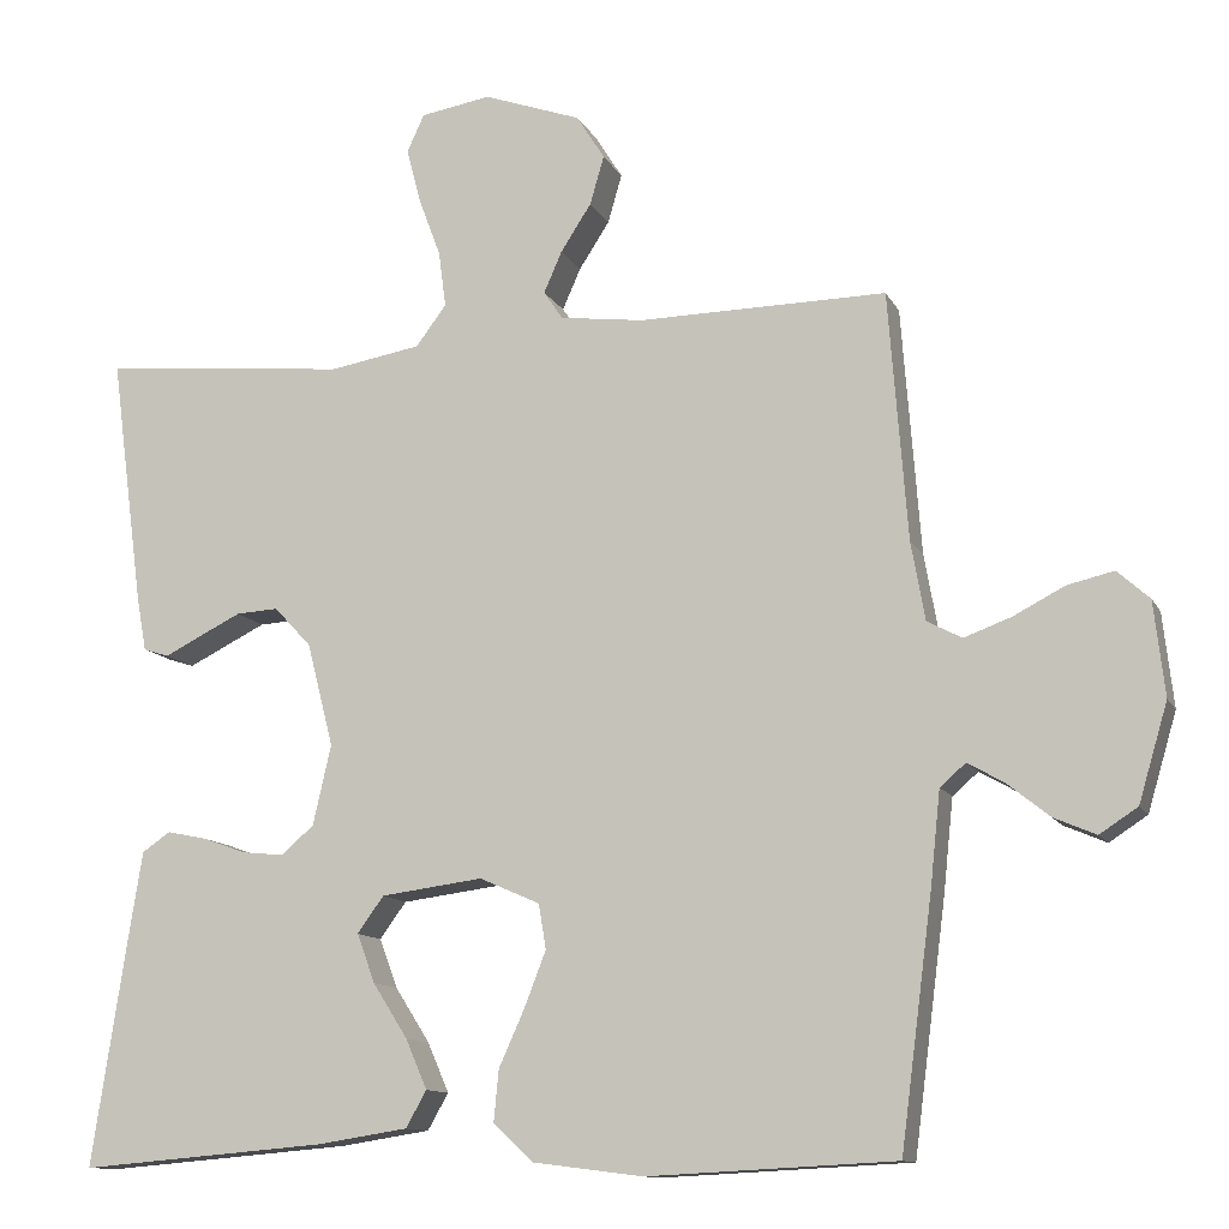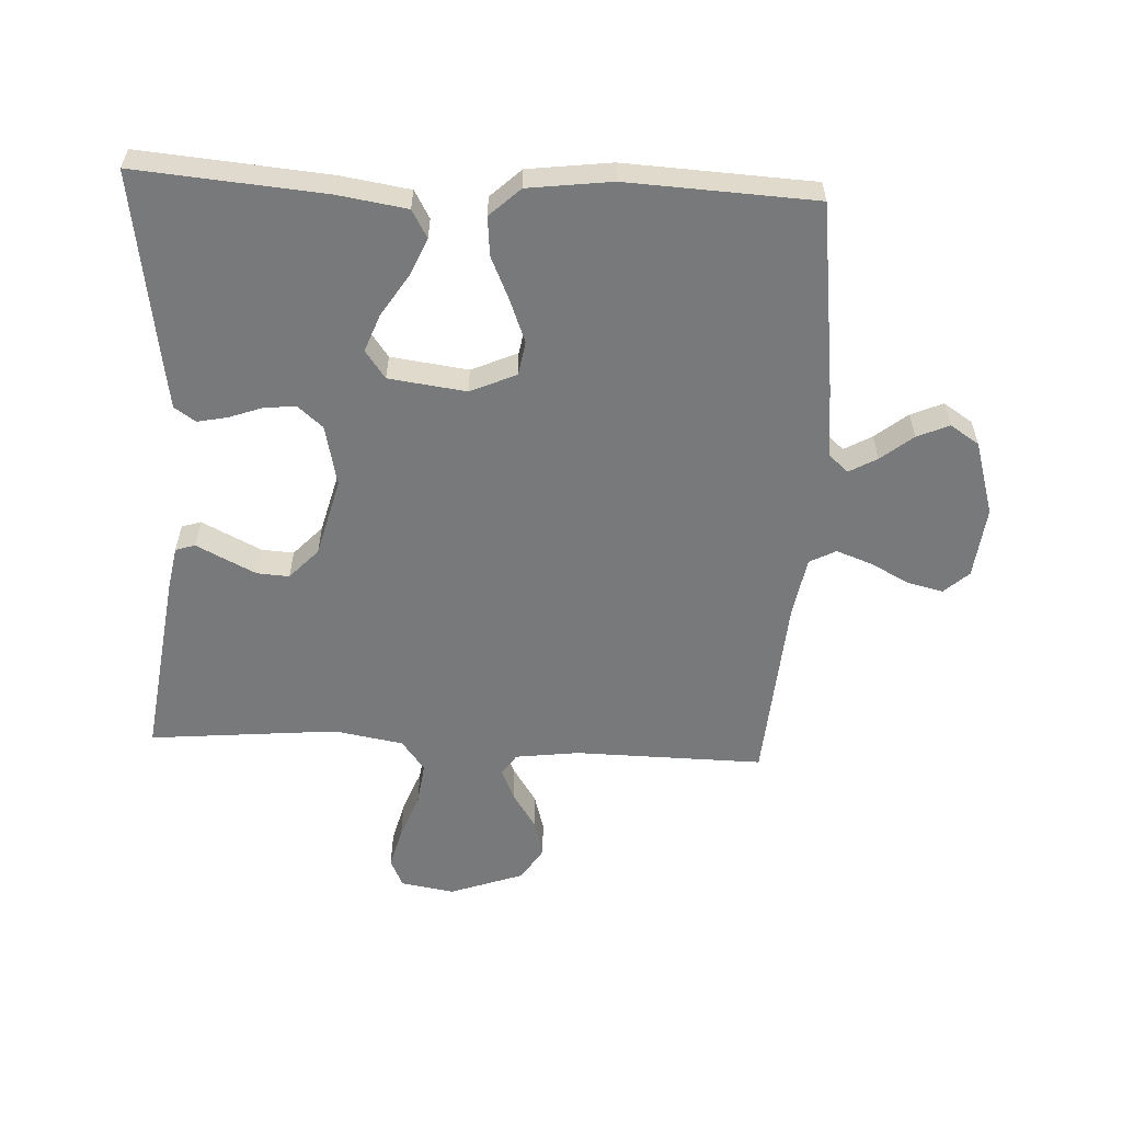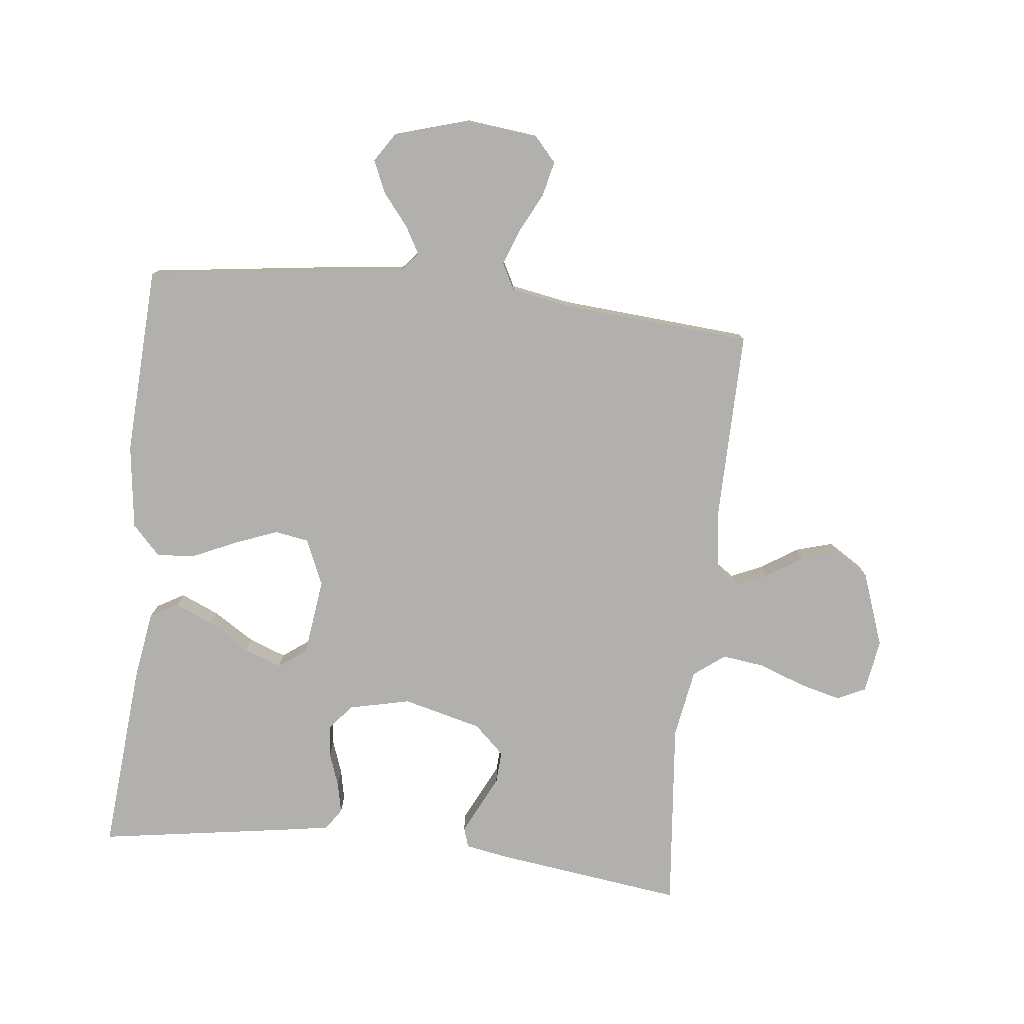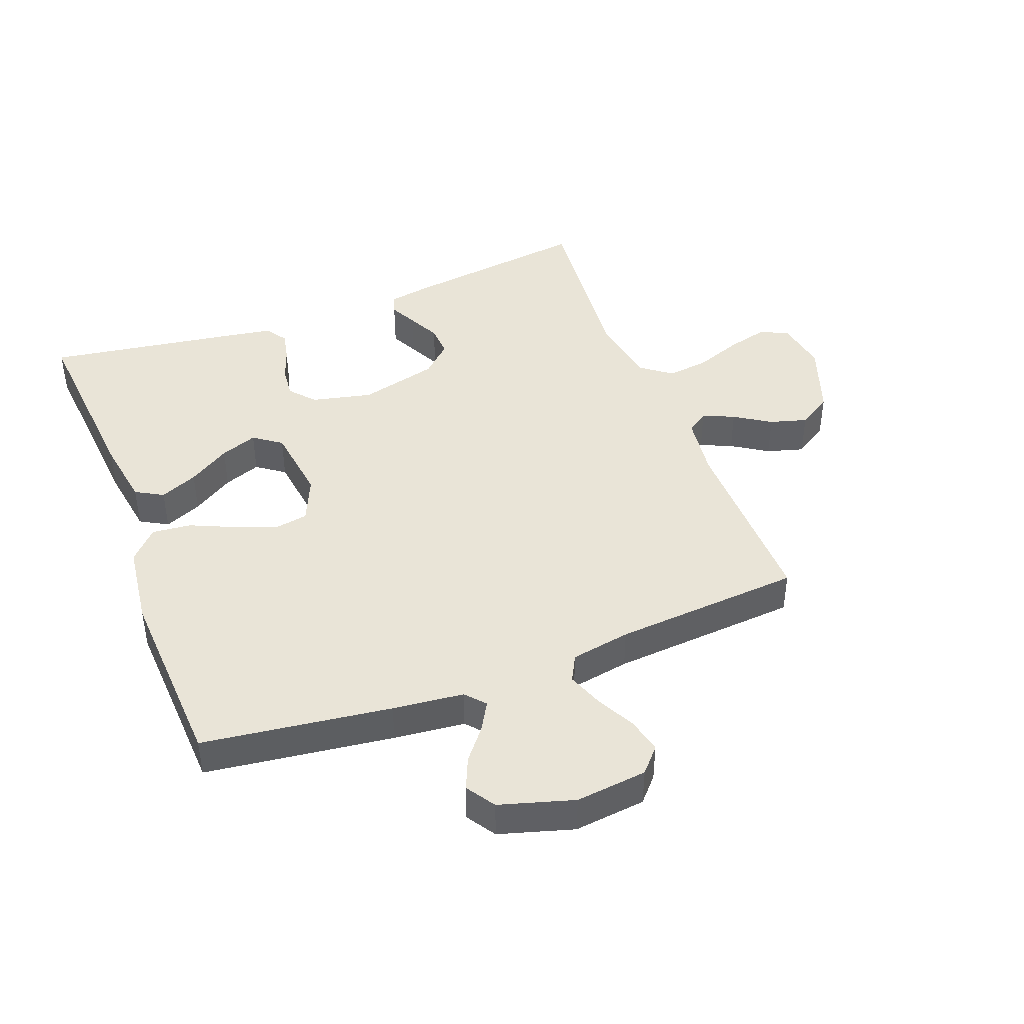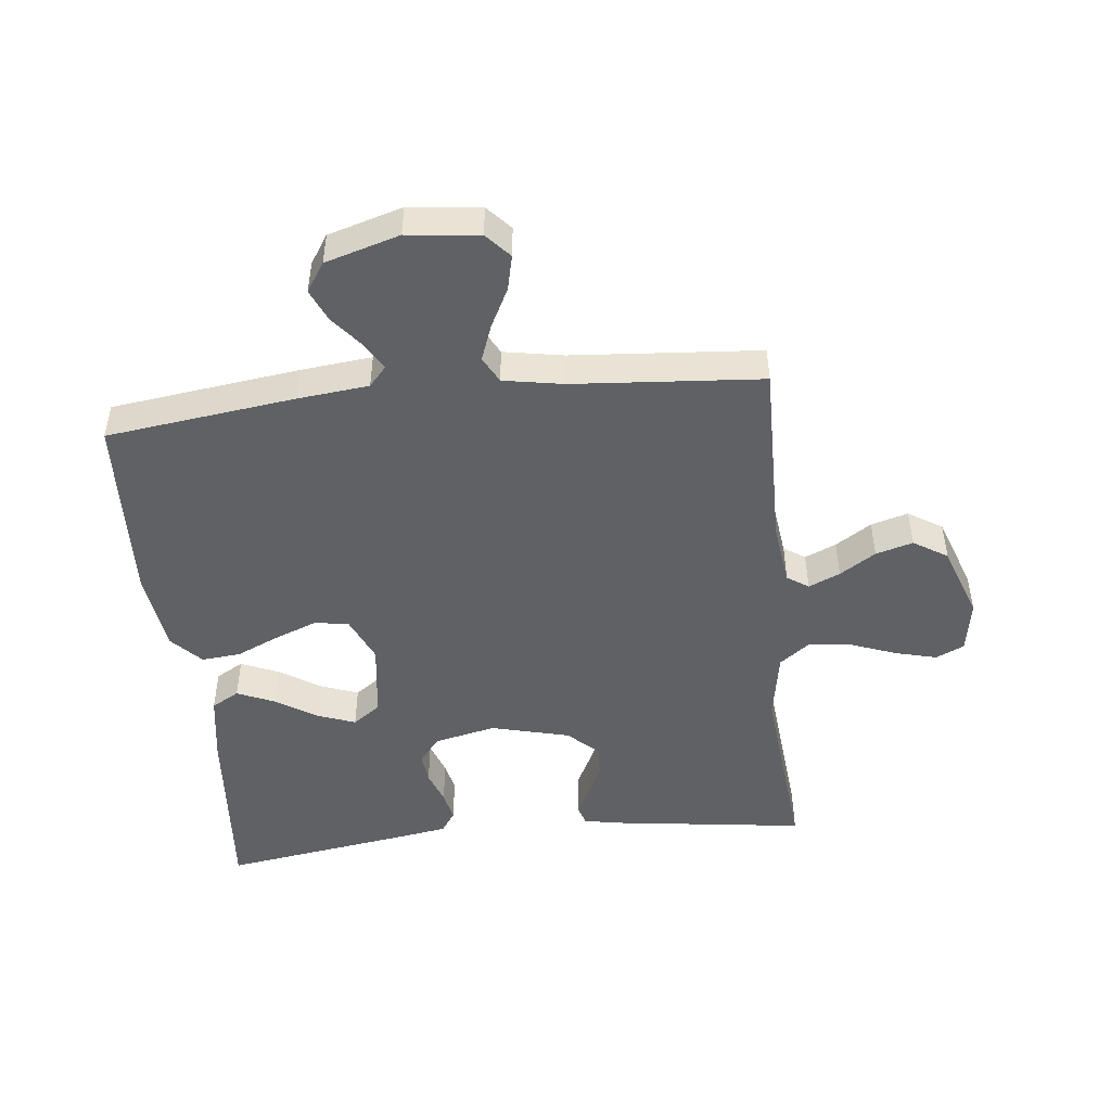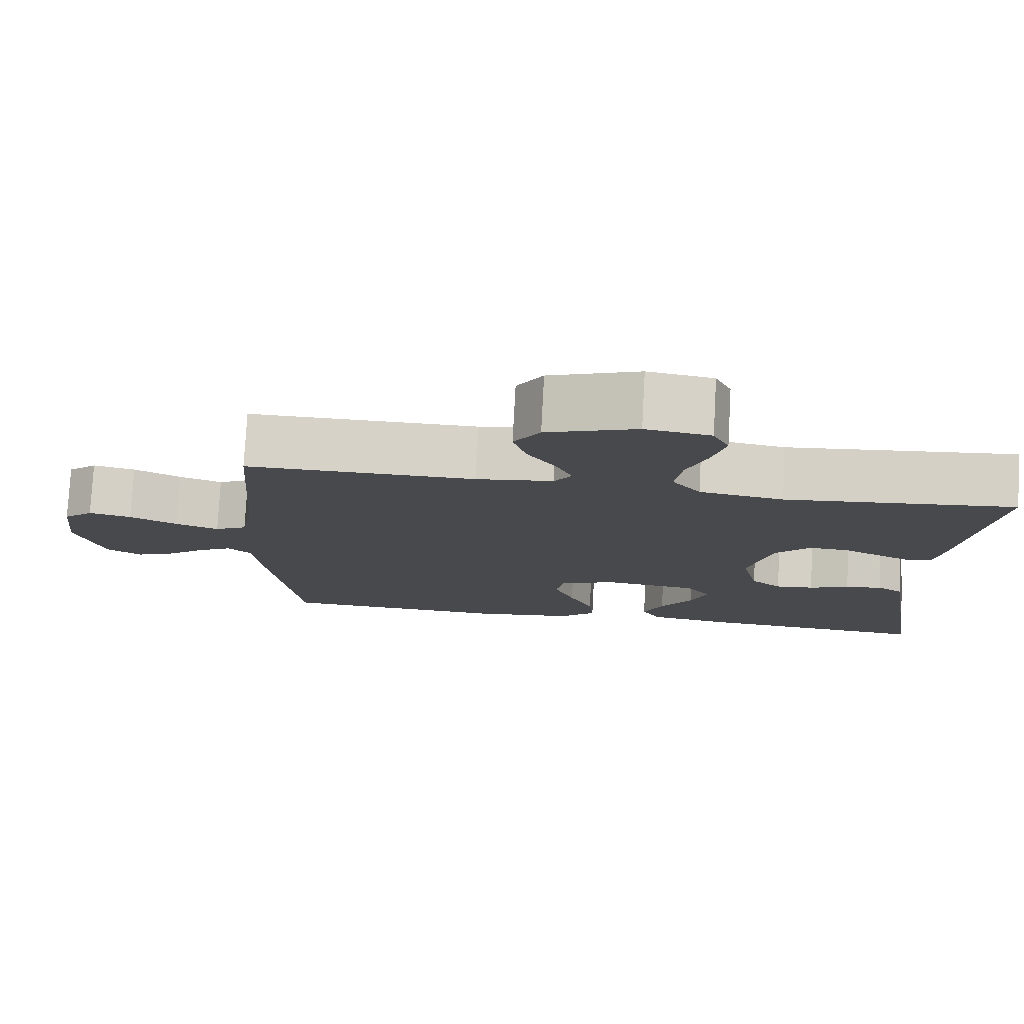
<metadata>
{"format":"obj","ext":"obj","renderer":"f3d","projection":"perspective","resolution":1024,"background":"white","views":[{"elev":-11.8,"azim":-161.8,"up":"+Z"},{"elev":-57.7,"azim":177.1,"up":"+Y"},{"elev":-78.6,"azim":-96.3,"up":"+Y"},{"elev":43.2,"azim":-110.9,"up":"+Y"},{"elev":-47.9,"azim":-83.8,"up":"+Y"},{"elev":77.8,"azim":3.1,"up":"+Z"}]}
</metadata>
<code>
v 0.5 0.07 0.5
v 0.46 0.07 0.2
v 0.448 0.07 0.133
v 0.417 0.07 0.123
v 0.373 0.07 0.145
v 0.322 0.07 0.17
v 0.271 0.07 0.173
v 0.226 0.07 0.125
v 0.194 0.07 0
v 0.216 0.07 -0.097
v 0.256 0.07 -0.131
v 0.306 0.07 -0.126
v 0.359 0.07 -0.107
v 0.407 0.07 -0.097
v 0.441 0.07 -0.12
v 0.454 0.07 -0.2
v 0.5 0.07 -0.5
v 0.2 0.07 -0.475
v 0.09 0.07 -0.458
v 0.065 0.07 -0.414
v 0.091 0.07 -0.354
v 0.133 0.07 -0.288
v 0.155 0.07 -0.229
v 0.123 0.07 -0.185
v 0 0.07 -0.169
v -0.073 0.07 -0.201
v -0.082 0.07 -0.255
v -0.056 0.07 -0.322
v -0.025 0.07 -0.391
v -0.019 0.07 -0.453
v -0.067 0.07 -0.498
v -0.2 0.07 -0.515
v -0.5 0.07 -0.5
v -0.539 0.07 -0.2
v -0.551 0.07 -0.087
v -0.582 0.07 -0.06
v -0.626 0.07 -0.085
v -0.677 0.07 -0.126
v -0.728 0.07 -0.148
v -0.774 0.07 -0.118
v -0.809 0.07 0
v -0.796 0.07 0.114
v -0.757 0.07 0.149
v -0.701 0.07 0.136
v -0.639 0.07 0.104
v -0.582 0.07 0.083
v -0.54 0.07 0.105
v -0.523 0.07 0.2
v -0.5 0.07 0.5
v -0.2 0.07 0.496
v -0.099 0.07 0.509
v -0.076 0.07 0.543
v -0.098 0.07 0.593
v -0.135 0.07 0.65
v -0.152 0.07 0.709
v -0.118 0.07 0.763
v 0 0.07 0.805
v 0.085 0.07 0.791
v 0.106 0.07 0.746
v 0.089 0.07 0.68
v 0.062 0.07 0.608
v 0.053 0.07 0.54
v 0.09 0.07 0.491
v 0.2 0.07 0.472
v 0.5 0 0.5
v 0.46 0 0.2
v 0.448 0 0.133
v 0.417 0 0.123
v 0.373 0 0.145
v 0.322 0 0.17
v 0.271 0 0.173
v 0.226 0 0.125
v 0.194 0 0
v 0.216 0 -0.097
v 0.256 0 -0.131
v 0.306 0 -0.126
v 0.359 0 -0.107
v 0.407 0 -0.097
v 0.441 0 -0.12
v 0.454 0 -0.2
v 0.5 0 -0.5
v 0.2 0 -0.475
v 0.09 0 -0.458
v 0.065 0 -0.414
v 0.091 0 -0.354
v 0.133 0 -0.288
v 0.155 0 -0.229
v 0.123 0 -0.185
v 0 0 -0.169
v -0.073 0 -0.201
v -0.082 0 -0.255
v -0.056 0 -0.322
v -0.025 0 -0.391
v -0.019 0 -0.453
v -0.067 0 -0.498
v -0.2 0 -0.515
v -0.5 0 -0.5
v -0.539 0 -0.2
v -0.551 0 -0.087
v -0.582 0 -0.06
v -0.626 0 -0.085
v -0.677 0 -0.126
v -0.728 0 -0.148
v -0.774 0 -0.118
v -0.809 0 0
v -0.796 0 0.114
v -0.757 0 0.149
v -0.701 0 0.136
v -0.639 0 0.104
v -0.582 0 0.083
v -0.54 0 0.105
v -0.523 0 0.2
v -0.5 0 0.5
v -0.2 0 0.496
v -0.099 0 0.509
v -0.076 0 0.543
v -0.098 0 0.593
v -0.135 0 0.65
v -0.152 0 0.709
v -0.118 0 0.763
v 0 0 0.805
v 0.085 0 0.791
v 0.106 0 0.746
v 0.089 0 0.68
v 0.062 0 0.608
v 0.053 0 0.54
v 0.09 0 0.491
v 0.2 0 0.472
f 58 59 60 61
f 58 61 62
f 57 58 62
f 56 57 62
f 53 54 55 56
f 52 53 56 62
f 51 52 62 63
f 48 49 50
f 47 48 50 51
f 42 43 44 45
f 42 45 46
f 41 42 46
f 40 41 46
f 37 38 39 40
f 36 37 40 46
f 35 36 46 47
f 28 29 30 31
f 27 28 31 32
f 26 27 32 33
f 19 20 21 22
f 19 22 23
f 18 19 23
f 17 18 23
f 16 17 23 24
f 12 13 14 15
f 11 12 15 16
f 2 3 4 5
f 64 1 2 5
f 64 5 6
f 63 64 6 7
f 51 63 7 8
f 47 51 8 9
f 35 47 9 10
f 26 33 34 35
f 25 26 35
f 25 35 10 11
f 11 16 24 25
f 125 124 123 122
f 126 125 122
f 126 122 121
f 126 121 120
f 120 119 118 117
f 126 120 117 116
f 127 126 116 115
f 114 113 112
f 115 114 112 111
f 109 108 107 106
f 110 109 106
f 110 106 105
f 110 105 104
f 104 103 102 101
f 110 104 101 100
f 111 110 100 99
f 95 94 93 92
f 96 95 92 91
f 97 96 91 90
f 86 85 84 83
f 87 86 83
f 87 83 82
f 87 82 81
f 88 87 81 80
f 79 78 77 76
f 80 79 76 75
f 69 68 67 66
f 69 66 65 128
f 70 69 128
f 71 70 128 127
f 72 71 127 115
f 73 72 115 111
f 74 73 111 99
f 99 98 97 90
f 99 90 89
f 75 74 99 89
f 89 88 80 75
f 1 65 66 2
f 2 66 67 3
f 3 67 68 4
f 4 68 69 5
f 5 69 70 6
f 6 70 71 7
f 7 71 72 8
f 8 72 73 9
f 9 73 74 10
f 10 74 75 11
f 11 75 76 12
f 12 76 77 13
f 13 77 78 14
f 14 78 79 15
f 15 79 80 16
f 16 80 81 17
f 17 81 82 18
f 18 82 83 19
f 19 83 84 20
f 20 84 85 21
f 21 85 86 22
f 22 86 87 23
f 23 87 88 24
f 24 88 89 25
f 25 89 90 26
f 26 90 91 27
f 27 91 92 28
f 28 92 93 29
f 29 93 94 30
f 30 94 95 31
f 31 95 96 32
f 32 96 97 33
f 33 97 98 34
f 34 98 99 35
f 35 99 100 36
f 36 100 101 37
f 37 101 102 38
f 38 102 103 39
f 39 103 104 40
f 40 104 105 41
f 41 105 106 42
f 42 106 107 43
f 43 107 108 44
f 44 108 109 45
f 45 109 110 46
f 46 110 111 47
f 47 111 112 48
f 48 112 113 49
f 49 113 114 50
f 50 114 115 51
f 51 115 116 52
f 52 116 117 53
f 53 117 118 54
f 54 118 119 55
f 55 119 120 56
f 56 120 121 57
f 57 121 122 58
f 58 122 123 59
f 59 123 124 60
f 60 124 125 61
f 61 125 126 62
f 62 126 127 63
f 63 127 128 64
f 64 128 65 1

</code>
